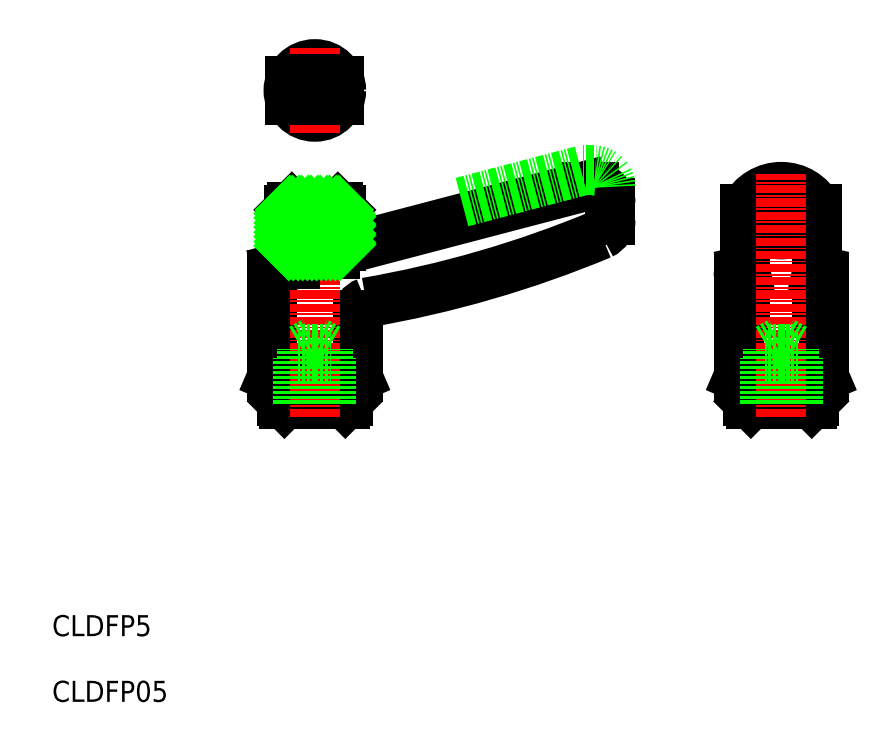
<metadata>
{"format":"dxf","ext":"dxf","renderer":"ezdxf+matplotlib","layout":"modelspace","background":"white","min_lineweight":24,"dpi":150}
</metadata>
<code>
0
SECTION
2
ENTITIES
0
CIRCLE
8
0
10
-3547
20
-856.8
30
0
40
4
0
LINE
8
CENTER
10
-3554
20
-856.8
30
0
11
-3541
21
-856.8
31
0
0
LINE
8
CENTER
10
-3547
20
-863.3
30
0
11
-3547
21
-850.3
31
0
0
ARC
8
0
10
-3505
20
-876.5
30
0
40
2.5
50
295.5
51
0
0
ARC
8
0
10
-3505
20
-874
30
0
40
2.5
50
0
51
90
0
LINE
8
0
10
-3502
20
-876.5
30
0
11
-3502
21
-874
31
0
0
LINE
8
0
10
-3505
20
-871.5
30
0
11
-3506
21
-871.5
31
0
0
ARC
8
0
10
-3476
20
-877.7
30
0
40
6.196
50
27.32
51
152.7
0
ARC
8
0
10
-3471
20
-885.3
30
0
40
1
50
0
51
74.28
0
LINE
8
0
10
-3470
20
-884.3
30
0
11
-3471
21
-884.2
31
0
0
ARC
8
0
10
-3482
20
-885.3
30
0
40
1
50
105.7
51
180
0
LINE
8
0
10
-3482
20
-884.3
30
0
11
-3482
21
-884.2
31
0
0
LINE
8
0
10
-3482
20
-874.9
30
0
11
-3482
21
-889.8
31
0
0
LINE
8
0
10
-3471
20
-874.9
30
0
11
-3471
21
-889.8
31
0
0
ARC
8
0
10
-3476
20
-874.1
30
0
40
4.599
50
217
51
323
0
LINE
8
0
10
-3471
20
-900.5
30
0
11
-3471
21
-904.1
31
0
0
LINE
8
0
10
-3470
20
-900.4
30
0
11
-3470
21
-900.5
31
0
0
LINE
8
0
10
-3471
20
-904.5
30
0
11
-3471
21
-904.1
31
0
0
LINE
8
0
10
-3481
20
-904.5
30
0
11
-3471
21
-904.5
31
0
0
LINE
8
0
10
-3481
20
-900.5
30
0
11
-3481
21
-904.1
31
0
0
LINE
8
0
10
-3481
20
-904.5
30
0
11
-3481
21
-904.1
31
0
0
LINE
8
0
10
-3483
20
-900.4
30
0
11
-3482
21
-900.5
31
0
0
LINE
8
0
10
-3482
20
-900.5
30
0
11
-3481
21
-900.5
31
0
0
LINE
8
0
10
-3481
20
-900.5
30
0
11
-3470
21
-900.5
31
0
0
LINE
8
0
10
-3483
20
-900.4
30
0
11
-3470
21
-900.4
31
0
0
LINE
8
0
10
-3481
20
-904.1
30
0
11
-3471
21
-904.1
31
0
0
LINE
8
0
10
-3470
20
-885.3
30
0
11
-3470
21
-900.4
31
0
0
LINE
8
0
10
-3483
20
-885.3
30
0
11
-3483
21
-900.4
31
0
0
LINE
8
CENTER
10
-3476
20
-906.5
30
0
11
-3476
21
-869.5
31
0
0
LINE
8
0
10
-3543
20
-875
30
0
11
-3543
21
-880.5
31
0
0
LINE
8
0
10
-3551
20
-874.5
30
0
11
-3544
21
-874.5
31
0
0
LINE
8
0
10
-3551
20
-880.5
30
0
11
-3551
21
-875
31
0
0
ARC
8
0
10
-3552
20
-863.7
30
0
40
19.72
50
273.6
51
297.9
0
ARC
8
0
10
-3539
20
-891
30
0
40
2
50
109.4
51
180
0
ARC
8
0
10
-3553
20
-884.8
30
0
40
1
50
105.7
51
180
0
LINE
8
0
10
-3553
20
-883.9
30
0
11
-3551
21
-883.4
31
0
0
LINE
8
0
10
-3542
20
-900.5
30
0
11
-3542
21
-904.1
31
0
0
LINE
8
0
10
-3542
20
-904.5
30
0
11
-3542
21
-904.1
31
0
0
LINE
8
0
10
-3541
20
-900.4
30
0
11
-3541
21
-900.5
31
0
0
LINE
8
0
10
-3552
20
-904.5
30
0
11
-3552
21
-904.1
31
0
0
LINE
8
0
10
-3552
20
-900.5
30
0
11
-3552
21
-904.1
31
0
0
LINE
8
0
10
-3554
20
-900.4
30
0
11
-3553
21
-900.5
31
0
0
LINE
8
0
10
-3553
20
-900.5
30
0
11
-3541
21
-900.5
31
0
0
LINE
8
0
10
-3554
20
-900.4
30
0
11
-3541
21
-900.4
31
0
0
LINE
8
0
10
-3552
20
-904.1
30
0
11
-3542
21
-904.1
31
0
0
LINE
8
0
10
-3552
20
-904.5
30
0
11
-3542
21
-904.5
31
0
0
LINE
8
0
10
-3541
20
-900.4
30
0
11
-3541
21
-891
31
0
0
LINE
8
0
10
-3554
20
-884.8
30
0
11
-3554
21
-900.4
31
0
0
LINE
8
CENTER
10
-3547
20
-906.5
30
0
11
-3547
21
-872.5
31
0
0
LINE
8
0
10
-3543
20
-881.1
30
0
11
-3506
21
-871.5
31
0
0
ARC
8
0
10
-3567
20
-725.2
30
0
40
166.3
50
279.8
51
292.6
0
TEXT
8
0
10
-3587
20
-949.9
30
0
40
3.2
1
CLDFP05
0
TEXT
8
0
10
-3587
20
-939.9
30
0
40
3.2
1
CLDFP5
0
LINE
8
0
10
-3525
20
-873.8
30
0
11
-3506
21
-869
31
0
0
LINE
8
0
10
-3505
20
-869
30
0
11
-3506
21
-869
31
0
0
ARC
8
0
10
-3505
20
-871.5
30
0
40
2.5
50
0
51
90
0
LINE
8
0
10
-3551
20
-855.3
30
0
11
-3543
21
-855.3
31
0
0
LINE
8
0
10
-3551
20
-858.3
30
0
11
-3543
21
-858.3
31
0
0
LINE
8
0
10
-3551
20
-880.5
30
0
11
-3543
21
-880.5
31
0
0
LINE
8
0
10
-3550
20
-883.3
30
0
11
-3550
21
-880.5
31
0
0
LINE
8
0
10
-3544
20
-880.5
30
0
11
-3544
21
-881.6
31
0
0
LINE
8
0
10
-3544
20
-874.5
30
0
11
-3543
21
-875
31
0
0
LINE
8
0
10
-3551
20
-874.5
30
0
11
-3551
21
-875
31
0
0
LINE
8
0
10
-3551
20
-875
30
0
11
-3543
21
-875
31
0
0
INSERT
8
0
2
*X4
10
0
20
0
30
0
0
LINE
8
0
10
-3549
20
-904.5
30
0
11
-3549
21
-896.1
31
0
0
LINE
8
0
10
-3545
20
-904.5
30
0
11
-3545
21
-896.1
31
0
0
LINE
8
0
10
-3550
20
-904.5
30
0
11
-3550
21
-897.5
31
0
0
LINE
8
0
10
-3545
20
-904.5
30
0
11
-3545
21
-897.5
31
0
0
LINE
8
0
10
-3547
20
-897.5
30
0
11
-3545
21
-897.5
31
0
0
LINE
8
0
10
-3545
20
-896.1
30
0
11
-3547
21
-894.9
31
0
0
LINE
8
0
10
-3547
20
-896.1
30
0
11
-3545
21
-896.1
31
0
0
LINE
8
0
10
-3547
20
-897.5
30
0
11
-3550
21
-897.5
31
0
0
LINE
8
0
10
-3547
20
-896.1
30
0
11
-3549
21
-896.1
31
0
0
LINE
8
0
10
-3549
20
-896.1
30
0
11
-3547
21
-894.9
31
0
0
LINE
8
0
10
-3478
20
-896.1
30
0
11
-3476
21
-894.9
31
0
0
LINE
8
0
10
-3476
20
-896.1
30
0
11
-3478
21
-896.1
31
0
0
LINE
8
0
10
-3476
20
-897.5
30
0
11
-3479
21
-897.5
31
0
0
LINE
8
0
10
-3476
20
-896.1
30
0
11
-3474
21
-896.1
31
0
0
LINE
8
0
10
-3474
20
-896.1
30
0
11
-3476
21
-894.9
31
0
0
LINE
8
0
10
-3476
20
-897.5
30
0
11
-3474
21
-897.5
31
0
0
LINE
8
0
10
-3474
20
-904.5
30
0
11
-3474
21
-897.5
31
0
0
LINE
8
0
10
-3479
20
-904.5
30
0
11
-3479
21
-897.5
31
0
0
LINE
8
0
10
-3474
20
-904.5
30
0
11
-3474
21
-896.1
31
0
0
LINE
8
0
10
-3478
20
-904.5
30
0
11
-3478
21
-896.1
31
0
0
ENDSEC
0
EOF

</code>
